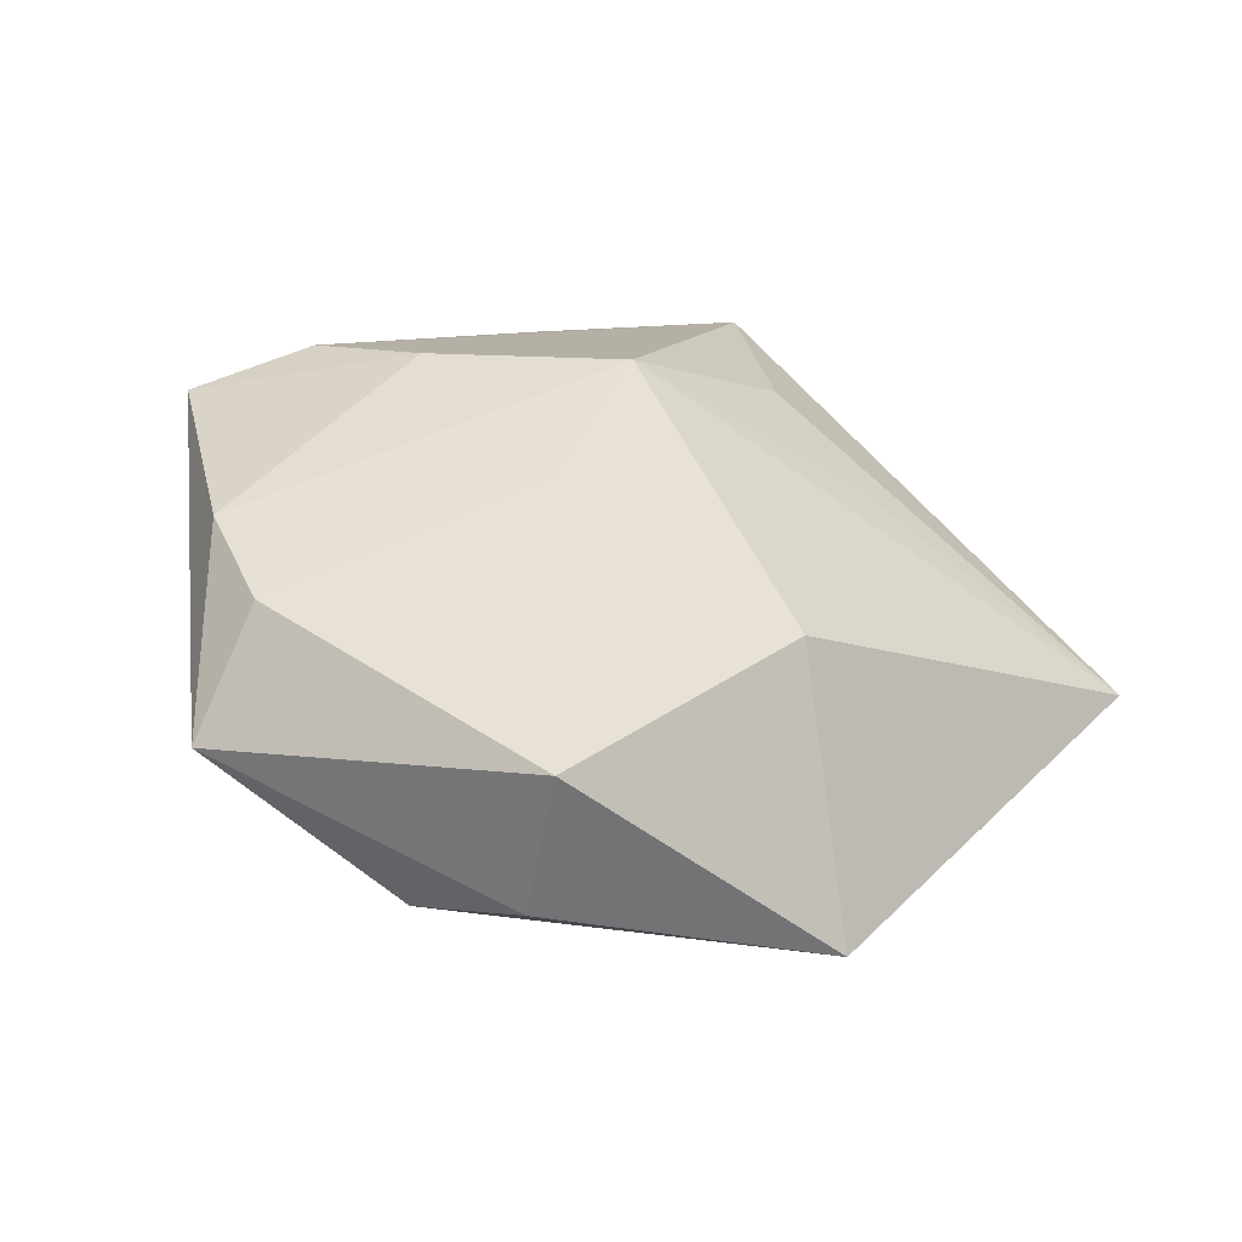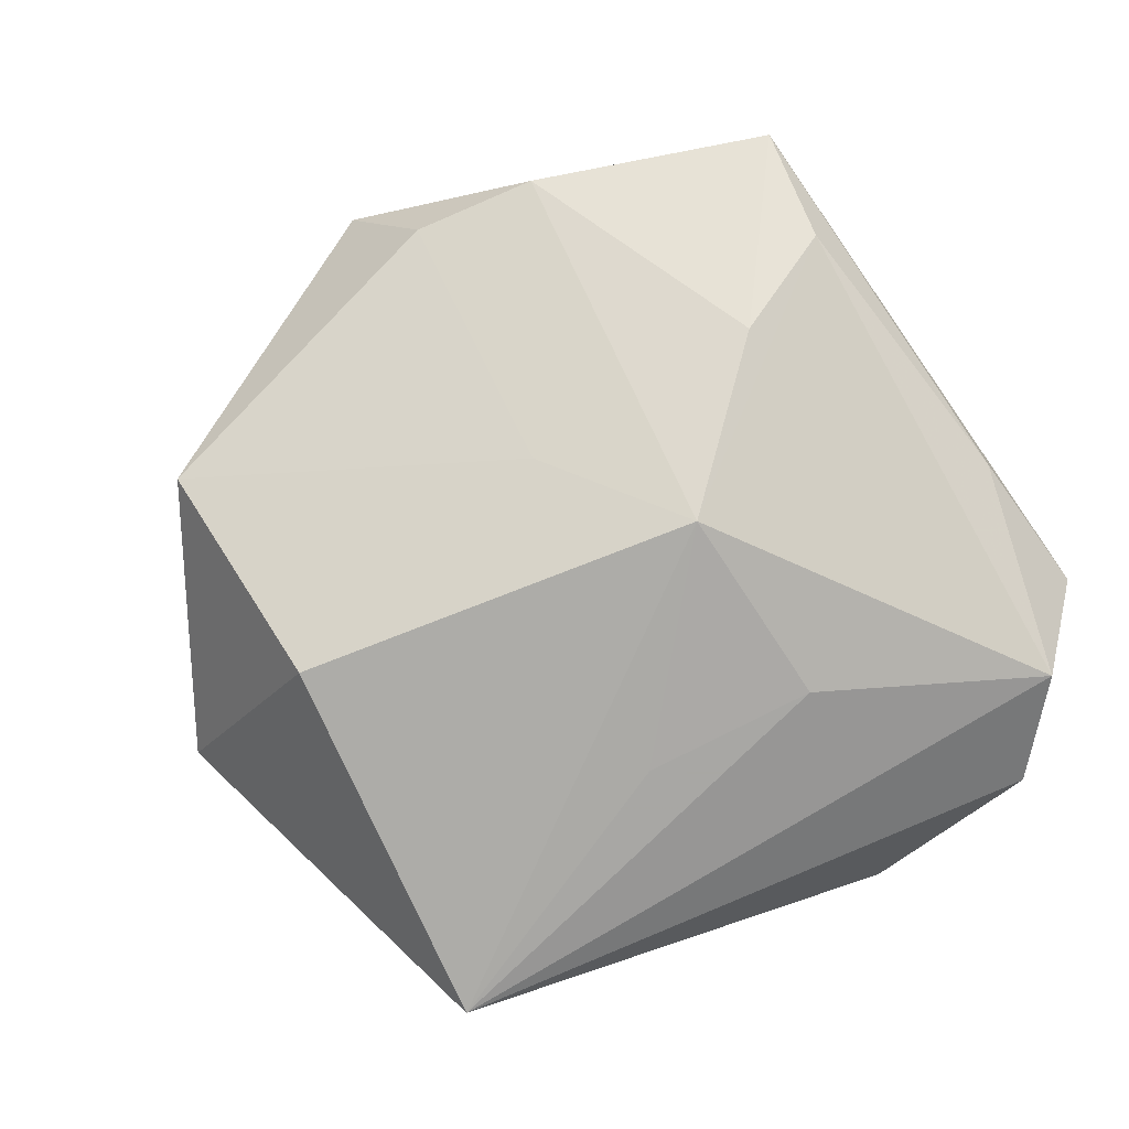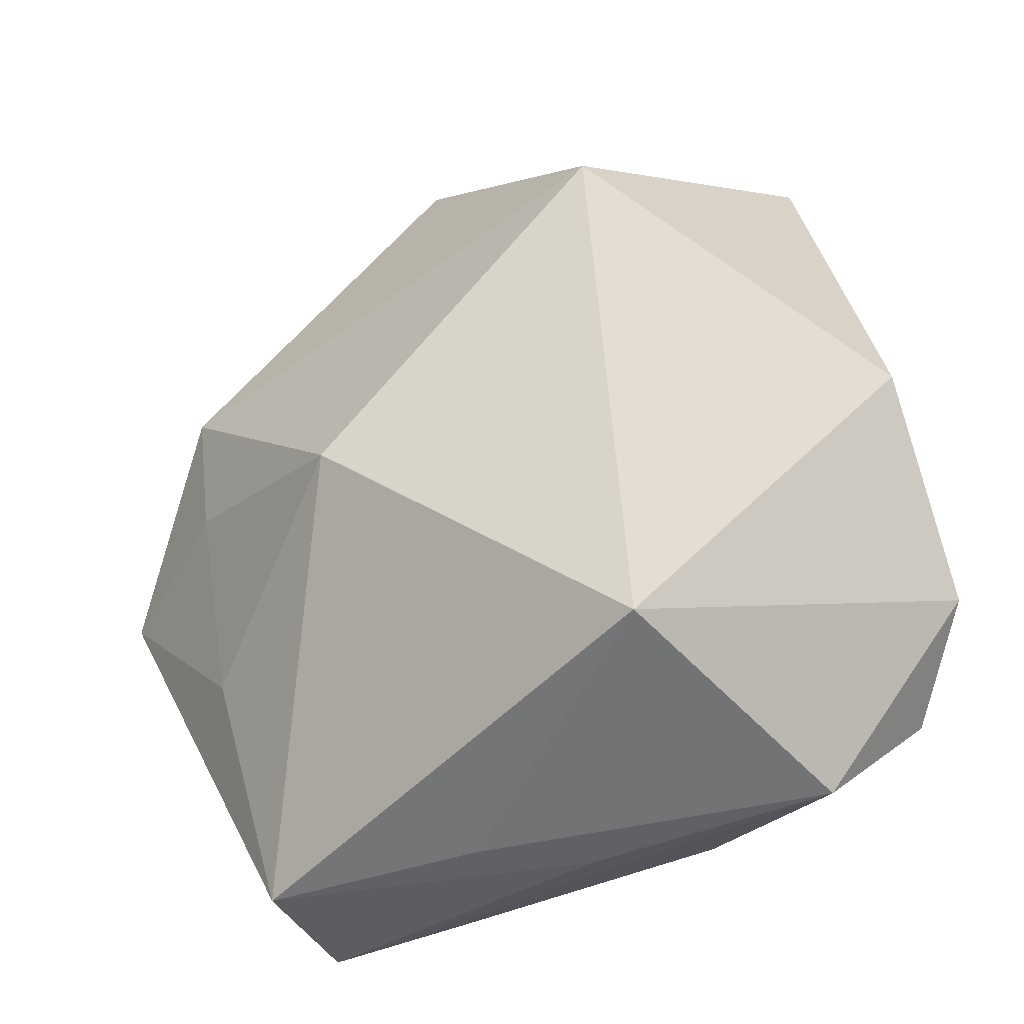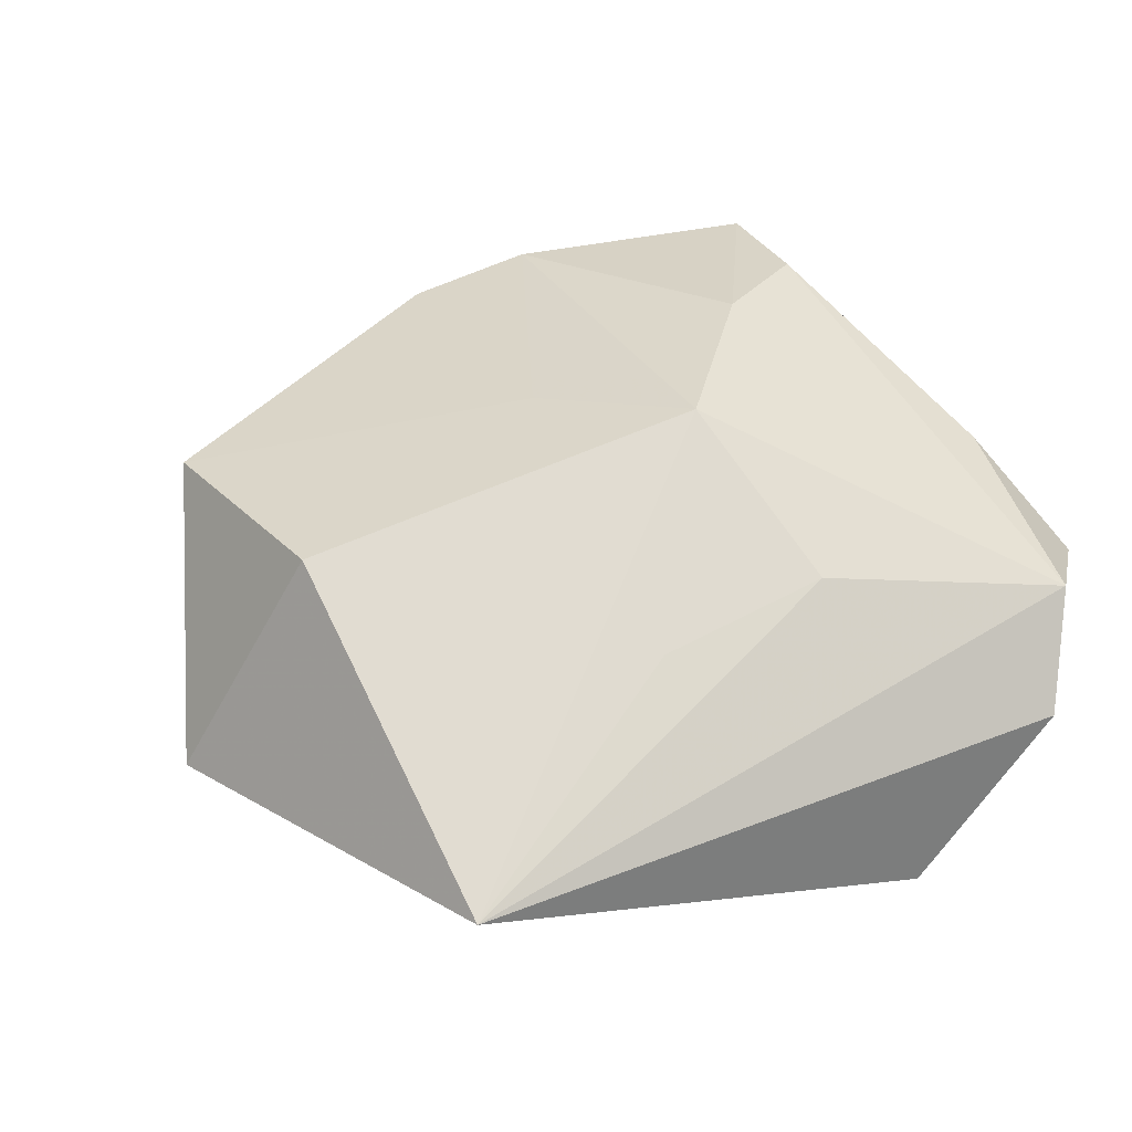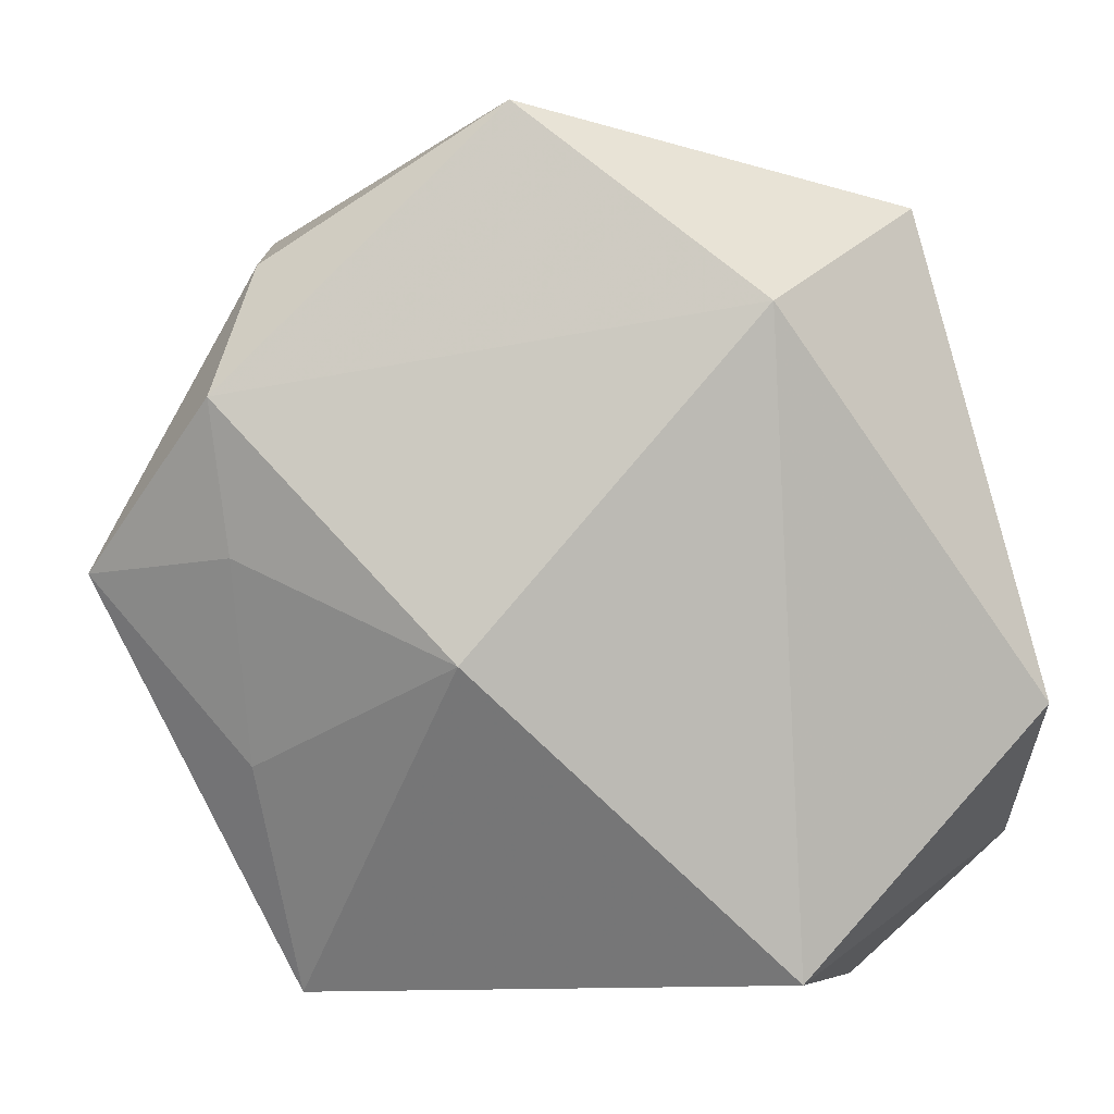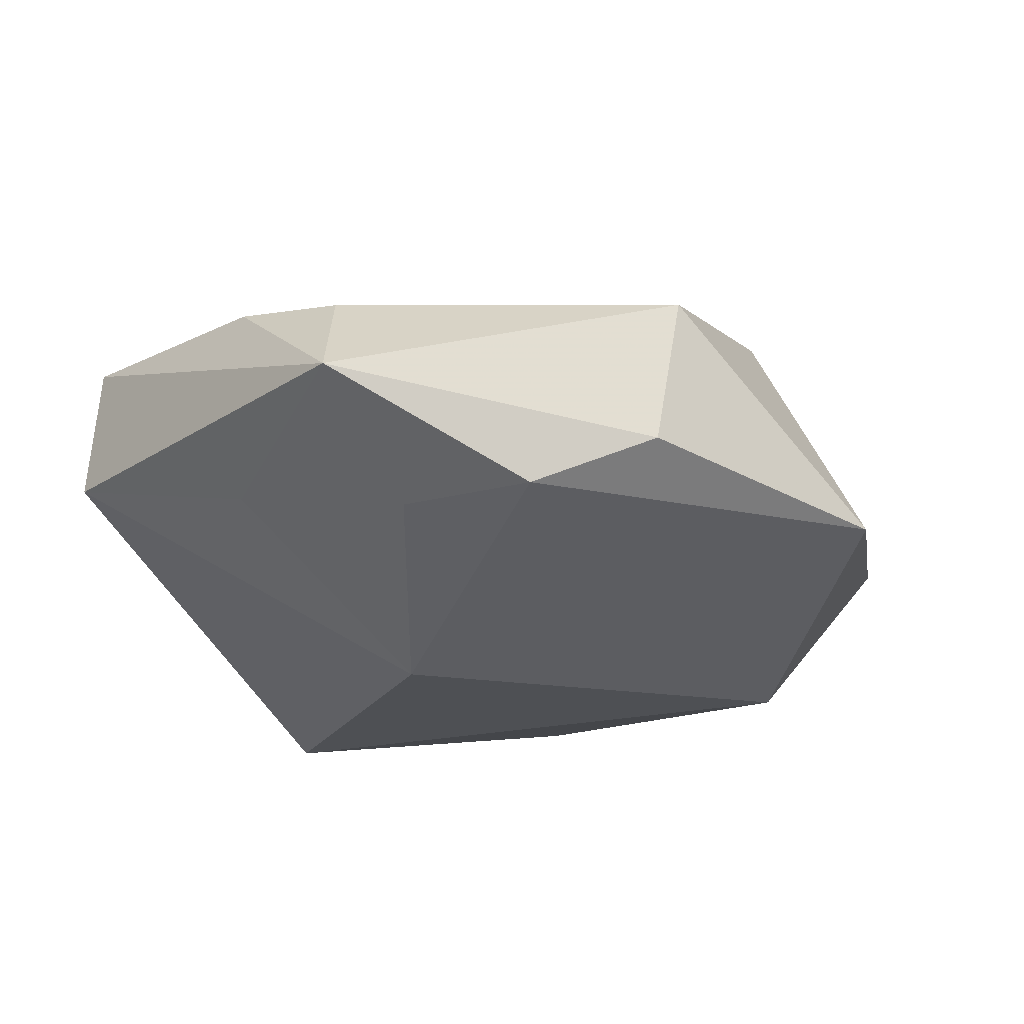
<metadata>
{"format":"obj","ext":"obj","renderer":"f3d","projection":"perspective","resolution":1024,"background":"white","views":[{"elev":32.3,"azim":146.1,"up":"+Z"},{"elev":74.9,"azim":-122.5,"up":"+Z"},{"elev":-43.2,"azim":-158.4,"up":"+Y"},{"elev":41.1,"azim":-124.8,"up":"+Z"},{"elev":6.9,"azim":172.4,"up":"+Y"},{"elev":-18.5,"azim":113.3,"up":"+Z"}]}
</metadata>
<code>
v 0.005453 -0.03468 0.001092
v -0.02861 0.03452 -0.001097
v 0.02452 -0.03318 0.01443
v -0.02221 -0.006596 0.01213
v -0.02011 0.009223 0.009606
v 0.003456 0.03144 0.01479
v -0.003514 -0.03513 0.005573
v -0.02522 -0.03513 0.003578
v 0.03089 0.005436 -0.006913
v 0.03489 -0.0001576 0.01268
v -0.03793 -0.007249 -0.01359
v 0.04299 0.003062 0.003134
v -0.005155 -0.00505 0.02091
v 0.02921 -0.01303 -0.003381
v 0.0129 -0.002273 -0.01823
v 0.007884 -0.01941 0.01922
v 0.008539 0.003509 0.01736
v 0.03254 0.01895 -0.007089
v 0.00738 0.04335 -0.00722
v 0.02821 0.02969 -0.002904
v 0.03274 -0.01155 0.01433
v 0.02645 0.03142 0.01063
v 0.01289 -0.03039 0.01688
v -0.0385 -0.02133 -6.863e-05
v -0.01579 -0.0297 -0.01823
v -0.0129 -0.03324 0.01004
v -0.03242 -0.02704 0.008299
v -0.01271 0.02699 -0.01823
v 0.02491 -0.03442 0.001641
f 28 2 19
f 28 15 25
f 19 22 20
f 20 22 12
f 19 2 6
f 6 22 19
f 6 2 13
f 13 22 6
f 12 3 29
f 25 15 29
f 29 1 25
f 13 4 27
f 2 24 27
f 27 4 2
f 25 24 11
f 11 28 25
f 11 24 2
f 2 28 11
f 18 20 12
f 19 20 18
f 18 28 19
f 15 28 18
f 17 22 13
f 21 3 12
f 21 17 13
f 12 29 14
f 14 29 15
f 13 2 5
f 5 4 13
f 2 4 5
f 13 27 23
f 25 1 8
f 8 24 25
f 8 27 24
f 9 18 12
f 15 18 9
f 12 14 9
f 9 14 15
f 12 22 10
f 10 21 12
f 22 17 10
f 17 21 10
f 3 21 16
f 16 23 3
f 16 21 13
f 13 23 16
f 7 29 3
f 3 8 7
f 1 29 7
f 7 8 1
f 3 23 26
f 26 8 3
f 26 23 27
f 27 8 26

</code>
